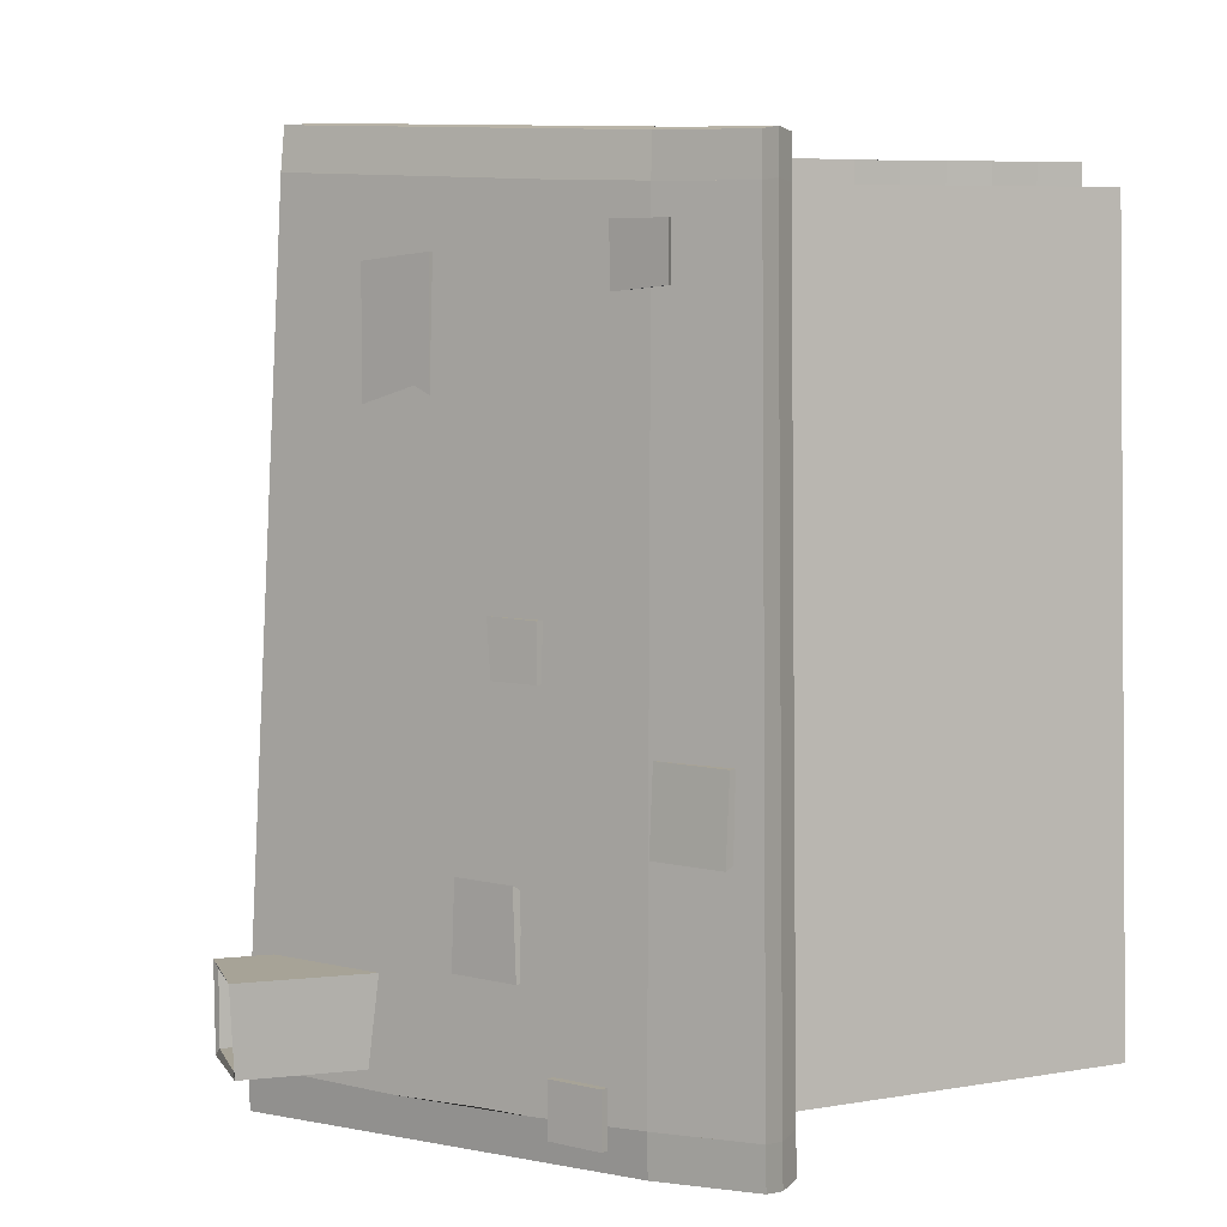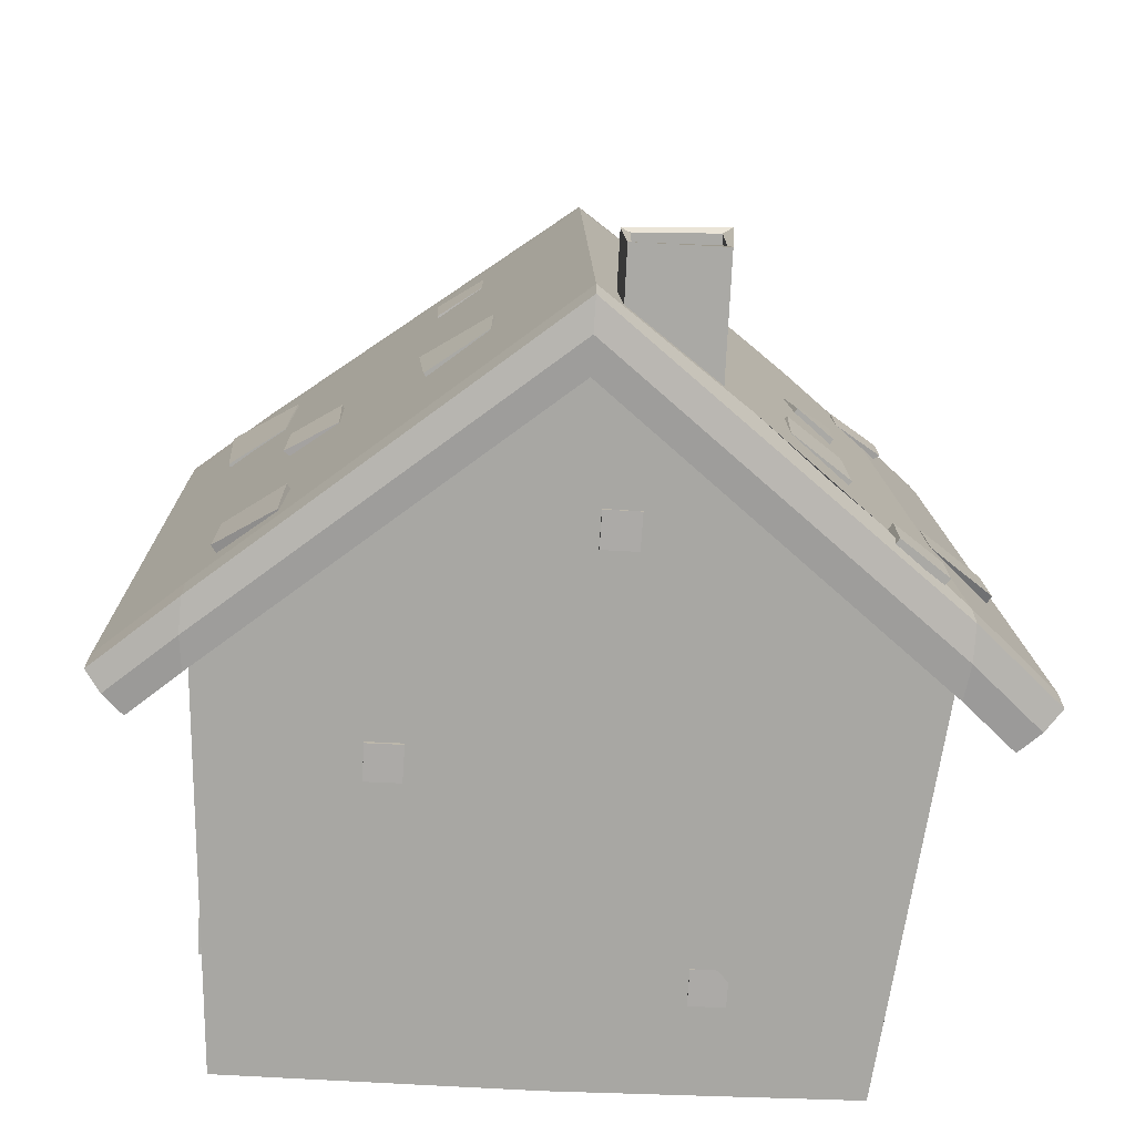
<metadata>
{"format":"obj","ext":"obj","renderer":"f3d","projection":"perspective","resolution":1024,"background":"white","views":[{"elev":6.7,"azim":-108.0,"up":"+Z"},{"elev":-75.3,"azim":177.1,"up":"+Z"}]}
</metadata>
<code>
o Maison_Cube.001
v -0.4923 -0.01213 0.8801
v -0.5219 0.602 0.8808
v -0.4864 -0.05018 -0.4042
v -0.5646 0.6109 -0.4135
v 0.5394 -0.03115 0.8802
v 0.5635 0.5709 0.8809
v 0.5071 -0.05716 -0.4034
v 0.546 0.5979 -0.4133
v 0.002291 -0.05189 -0.419
v -0.01128 1.056 -0.4294
v 0.008815 -0.01681 0.8787
v 0.0028 0.9948 0.899
v -0.531 0.708 0.8829
v -0.5764 0.7273 -0.4131
v -0.0131 1.171 -0.4261
v 0.5501 0.7098 -0.4128
v 0.5658 0.6768 0.8829
v 0.000294 1.101 0.9042
v -0.01128 1.056 -0.4294
v 0.546 0.5979 -0.4133
v 0.0028 0.9948 0.899
v -0.5219 0.602 0.8808
v -0.5646 0.6109 -0.4135
v 0.5635 0.5709 0.8809
v -0.0131 1.171 -0.4261
v 0.5501 0.7098 -0.4128
v 0.000294 1.101 0.9042
v -0.531 0.708 0.8829
v -0.5764 0.7273 -0.4131
v 0.5658 0.6768 0.8829
v -0.01069 1.054 -0.502
v 0.5447 0.5971 -0.4836
v 0.004085 0.9895 0.9675
v -0.5183 0.6004 0.9483
v -0.5634 0.6091 -0.4839
v 0.5639 0.5686 0.9483
v -0.01235 1.169 -0.4985
v 0.5483 0.7091 -0.4832
v 0.001621 1.095 0.973
v -0.5266 0.7056 0.9505
v -0.5741 0.7253 -0.4834
v 0.5658 0.6742 0.9505
v 0.6283 0.5271 -0.4076
v 0.6491 0.503 0.8803
v 0.6867 0.5927 -0.4043
v 0.7072 0.564 0.8812
v 0.6867 0.5927 -0.4043
v 0.6283 0.5271 -0.4076
v 0.7072 0.564 0.8812
v 0.6491 0.503 0.8803
v 0.6851 0.5919 -0.4736
v 0.6271 0.5261 -0.4772
v 0.7077 0.5616 0.9486
v 0.6498 0.5008 0.9478
v -0.6036 0.5345 0.8803
v -0.6482 0.536 -0.4076
v -0.662 0.5983 0.8811
v -0.7128 0.6049 -0.4043
v -0.6482 0.536 -0.4076
v -0.7128 0.6049 -0.4043
v -0.6036 0.5345 0.8803
v -0.662 0.5983 0.8811
v -0.6476 0.5342 -0.4772
v -0.7114 0.603 -0.4736
v -0.6002 0.5334 0.9477
v -0.6578 0.5968 0.9486
v 0.5514 0.6538 -0.4186
v 0.5681 0.6234 0.8872
v -0.5738 0.6688 -0.4188
v -0.529 0.6548 0.8872
v 0.5514 0.6538 -0.4186
v 0.5681 0.6234 0.8872
v -0.5738 0.6688 -0.4188
v -0.529 0.6548 0.8872
v -0.01151 1.114 -0.5064
v 0.5498 0.653 -0.4893
v 0.5683 0.6209 0.9552
v 0.00288 1.044 0.9764
v -0.572 0.667 -0.4896
v -0.525 0.6528 0.9552
v 0.6613 0.5593 -0.4113
v 0.6822 0.5326 0.8862
v 0.6613 0.5593 -0.4113
v 0.6822 0.5326 0.8862
v 0.6599 0.5584 -0.4811
v 0.6828 0.5303 0.954
v -0.6843 0.5697 -0.4113
v -0.636 0.5658 0.8861
v -0.6843 0.5697 -0.4113
v -0.636 0.5658 0.8861
v -0.6833 0.5679 -0.4811
v -0.6322 0.5645 0.954
v -0.5098 0.4113 0.8789
v 0.01244 0.4497 0.8766
v -0.4231 0.7328 -0.4225
v -0.2387 0.8831 -0.4295
v -0.3633 -0.01253 0.8796
v -0.03863 -0.01592 0.8787
v -0.2192 0.9479 0.8948
v -0.3951 0.8165 0.887
v -0.4315 0.8506 -0.4209
v -0.2435 1.001 -0.4267
v -0.3871 0.71 0.8835
v -0.4231 0.7328 -0.4225
v -0.2387 0.8831 -0.4295
v -0.2192 0.9479 0.8948
v -0.3951 0.8165 0.887
v -0.4315 0.8506 -0.4209
v -0.2435 1.001 -0.4267
v -0.03679 0.433 0.8764
v -0.371 0.4231 0.8779
f 1 93 2 4 3
f 9 10 8 7
f 9 7 5 11
f 15 16 26 25
f 7 8 6 5
f 5 6 12 94 11
f 21 103 2 93 111 110 94 12
f 70 2 22 74
f 102 15 25 109
f 73 29 60 89
f 67 8 20 71
f 71 20 48 83
f 68 17 30 72
f 17 18 27 30
f 12 6 24 21
f 8 10 19 20
f 100 13 28 107
f 69 14 29 73
f 95 4 23 104
f 67 16 45 81
f 68 6 44 82
f 72 30 49 84
f 70 13 57 88
f 74 22 61 90
f 69 4 56 87
f 14 69 87 58
f 28 74 90 62
f 2 70 88 55
f 24 72 84 50
f 17 68 82 46
f 8 67 81 43
f 4 69 73 23
f 6 68 72 24
f 26 71 83 47
f 16 67 71 26
f 23 73 89 59
f 13 70 74 28
f 97 111 93 1
f 11 94 110 98
f 10 96 105 19
f 96 95 104 105
f 18 99 106 27
f 99 100 107 106
f 2 103 22
f 95 96 10 9 3 4
f 14 101 108 29
f 101 102 109 108
f 3 9 11 98 97 1
f 76 38 51 85
f 16 15 18 17
f 13 14 58 57
f 25 26 38 37
f 76 75 37 38
f 78 77 42 39
f 35 23 59 63
f 21 24 36 33
f 20 19 31 32
f 30 27 39 42
f 82 81 45 46
f 83 48 52 85
f 84 49 53 86
f 30 42 53 49
f 6 8 43 44
f 77 36 54 86
f 20 32 52 48
f 16 17 46 45
f 36 24 50 54
f 38 26 47 51
f 87 88 57 58
f 89 60 64 91
f 90 61 65 92
f 79 35 63 91
f 80 40 66 92
f 22 34 65 61
f 4 2 55 56
f 29 41 64 60
f 40 28 62 66
f 34 80 92 65
f 41 79 91 64
f 62 90 92 66
f 59 89 91 63
f 56 55 88 87
f 42 77 86 53
f 50 84 86 54
f 47 83 85 51
f 44 43 81 82
f 33 36 77 78
f 32 31 75 76
f 32 76 85 52
f 31 35 79 75
f 34 33 78 80
f 103 21 33 34 22
f 108 109 25 37 41 29
f 106 107 28 40 39 27
f 80 78 39 40
f 75 79 41 37
f 105 104 23 35 31 19
f 102 101 14 13 100 99 18 15
f 98 110 111 97
o Poutre1_Cube.002
v -0.3709 -0.01149 0.9188
v -0.3716 0.4208 0.9188
v -0.3709 -0.01149 0.8473
v -0.3716 0.4208 0.8473
v -0.2859 -0.01149 0.9188
v -0.2865 0.4208 0.9188
v -0.2859 -0.01149 0.8473
v -0.2865 0.4208 0.8473
v -0.3707 0.06056 0.9188
v -0.3722 0.1326 0.9188
v -0.37 0.2047 0.9188
v -0.3696 0.2767 0.9188
v -0.3723 0.3488 0.9188
v -0.3723 0.3488 0.8473
v -0.3696 0.2767 0.8473
v -0.37 0.2047 0.8473
v -0.3722 0.1326 0.8473
v -0.3707 0.06056 0.8473
v -0.2873 0.3488 0.8473
v -0.2846 0.2767 0.8473
v -0.285 0.2047 0.8473
v -0.2872 0.1326 0.8473
v -0.2857 0.06056 0.8473
v -0.2873 0.3488 0.9188
v -0.2846 0.2767 0.9188
v -0.285 0.2047 0.9188
v -0.2872 0.1326 0.9188
v -0.2857 0.06056 0.9188
f 124 113 115 125
f 125 115 119 130
f 130 119 117 135
f 135 117 113 124
f 114 118 116 112
f 119 115 113 117
f 116 139 120 112
f 139 138 121 120
f 138 137 122 121
f 137 136 123 122
f 136 135 124 123
f 118 134 139 116
f 134 133 138 139
f 133 132 137 138
f 132 131 136 137
f 131 130 135 136
f 114 129 134 118
f 129 128 133 134
f 128 127 132 133
f 127 126 131 132
f 126 125 130 131
f 112 120 129 114
f 120 121 128 129
f 121 122 127 128
f 122 123 126 127
f 123 124 125 126
o Poutre2_Cube.003
v -0.1035 -0.01149 0.9188
v -0.1027 0.4208 0.9188
v -0.1035 -0.01149 0.8473
v -0.1027 0.4208 0.8473
v -0.0185 -0.01149 0.9188
v -0.01765 0.4208 0.9188
v -0.0185 -0.01149 0.8473
v -0.01765 0.4208 0.8473
v -0.1044 0.06056 0.9188
v -0.103 0.1326 0.9188
v -0.1043 0.2047 0.9188
v -0.1022 0.2767 0.9188
v -0.1012 0.3488 0.9188
v -0.1012 0.3488 0.8473
v -0.1022 0.2767 0.8473
v -0.1043 0.2047 0.8473
v -0.103 0.1326 0.8473
v -0.1044 0.06056 0.8473
v -0.0162 0.3488 0.8473
v -0.01716 0.2767 0.8473
v -0.01933 0.2047 0.8473
v -0.018 0.1326 0.8473
v -0.0194 0.06056 0.8473
v -0.0162 0.3488 0.9188
v -0.01716 0.2767 0.9188
v -0.01933 0.2047 0.9188
v -0.018 0.1326 0.9188
v -0.0194 0.06056 0.9188
f 152 141 143 153
f 153 143 147 158
f 158 147 145 163
f 163 145 141 152
f 142 146 144 140
f 147 143 141 145
f 144 167 148 140
f 167 166 149 148
f 166 165 150 149
f 165 164 151 150
f 164 163 152 151
f 146 162 167 144
f 162 161 166 167
f 161 160 165 166
f 160 159 164 165
f 159 158 163 164
f 142 157 162 146
f 157 156 161 162
f 156 155 160 161
f 155 154 159 160
f 154 153 158 159
f 140 148 157 142
f 148 149 156 157
f 149 150 155 156
f 150 151 154 155
f 151 152 153 154
o Poutre3_Cube.004
v 0.02887 0.4137 0.9188
v -0.3968 0.4108 0.9188
v 0.02887 0.4137 0.8473
v -0.3968 0.4108 0.8473
v 0.03001 0.4987 0.9188
v -0.3956 0.4958 0.9188
v 0.03001 0.4987 0.8473
v -0.3956 0.4958 0.8473
v -0.04207 0.4137 0.9188
v -0.113 0.4187 0.9188
v -0.184 0.4237 0.9188
v -0.2549 0.4206 0.9188
v -0.3258 0.415 0.9188
v -0.3258 0.415 0.8473
v -0.2549 0.4206 0.8473
v -0.184 0.4237 0.8473
v -0.113 0.4187 0.8473
v -0.04207 0.4137 0.8473
v -0.3247 0.5 0.8473
v -0.2538 0.5056 0.8473
v -0.1828 0.5087 0.8473
v -0.1119 0.5037 0.8473
v -0.04094 0.4987 0.8473
v -0.3247 0.5 0.9188
v -0.2538 0.5056 0.9188
v -0.1828 0.5087 0.9188
v -0.1119 0.5037 0.9188
v -0.04094 0.4987 0.9188
f 180 169 171 181
f 181 171 175 186
f 186 175 173 191
f 191 173 169 180
f 170 174 172 168
f 175 171 169 173
f 172 195 176 168
f 195 194 177 176
f 194 193 178 177
f 193 192 179 178
f 192 191 180 179
f 174 190 195 172
f 190 189 194 195
f 189 188 193 194
f 188 187 192 193
f 187 186 191 192
f 170 185 190 174
f 185 184 189 190
f 184 183 188 189
f 183 182 187 188
f 182 181 186 187
f 168 176 185 170
f 176 177 184 185
f 177 178 183 184
f 178 179 182 183
f 179 180 181 182
o Tuile_Cube
v -0.5372 0.78 -0.36
v -0.4604 0.8352 -0.36
v -0.5372 0.78 -0.4496
v -0.4604 0.8352 -0.4496
v -0.5296 0.7695 -0.36
v -0.4528 0.8247 -0.36
v -0.5296 0.7695 -0.4496
v -0.4528 0.8247 -0.4496
f 196 197 199 198
f 198 199 203 202
f 202 203 201 200
f 200 201 197 196
f 198 202 200 196
f 203 199 197 201
o Tuile.002_Cube.006
v -0.6676 0.642 0.1005
v -0.5652 0.7156 0.1005
v -0.6676 0.6476 -0.0374
v -0.5652 0.7212 -0.0374
v -0.6586 0.6295 0.1005
v -0.5562 0.7032 0.1005
v -0.6586 0.6295 -0.02928
v -0.5562 0.7032 -0.02928
f 204 205 207 206
f 206 207 211 210
f 210 211 209 208
f 208 209 205 204
f 206 210 208 204
f 211 207 205 209
o Tuile.003_Cube.007
v -0.2481 0.9429 0.7889
v -0.1457 1.017 0.7755
v -0.2481 0.9429 0.5282
v -0.1457 1.017 0.5665
v -0.2391 0.9305 0.7889
v -0.1367 1.004 0.7755
v -0.2391 0.9305 0.5282
v -0.1367 1.004 0.5665
f 212 213 215 214
f 214 215 219 218
f 218 219 217 216
f 216 217 213 212
f 214 218 216 212
f 219 215 213 217
o Tuile.004_Cube.008
v -0.4061 0.8693 -0.09414
v -0.3207 0.9307 -0.09414
v -0.411 0.8657 -0.2352
v -0.3158 0.9342 -0.2352
v -0.4002 0.8507 -0.1054
v -0.305 0.9192 -0.1054
v -0.4002 0.8507 -0.2352
v -0.305 0.9192 -0.2352
f 220 221 223 222
f 222 223 227 226
f 226 227 225 224
f 224 225 221 220
f 222 226 224 220
f 227 223 221 225
o Tuile.005_Cube.009
v -0.57 0.6967 0.8336
v -0.4847 0.752 0.8336
v -0.57 0.6967 0.744
v -0.4847 0.752 0.7341
v -0.554 0.6862 0.8336
v -0.4772 0.7414 0.8336
v -0.554 0.6862 0.744
v -0.4772 0.7414 0.7341
f 228 229 231 230
f 230 231 235 234
f 234 235 233 232
f 232 233 229 228
f 230 234 232 228
f 235 231 229 233
o Tuile.010_Cube.014
v 0.3868 0.8289 0.3206
v 0.471 0.775 0.3206
v 0.3811 0.8289 0.1797
v 0.471 0.775 0.1856
v 0.3794 0.8183 0.3153
v 0.4571 0.7643 0.3153
v 0.3737 0.8183 0.1797
v 0.4571 0.7643 0.1856
f 236 237 239 238
f 238 239 243 242
f 242 243 241 240
f 240 241 237 236
f 238 242 240 236
f 243 239 237 241
o Tuile.009_Cube.013
v 0.1371 1.032 0.1005
v 0.2516 0.9569 0.1005
v 0.1371 1.032 -0.02928
v 0.2387 0.9569 -0.02928
v 0.128 1.019 0.1005
v 0.2425 0.9446 0.1005
v 0.128 1.019 -0.02928
v 0.2296 0.9446 -0.02928
f 244 245 247 246
f 246 247 251 250
f 250 251 249 248
f 248 249 245 244
f 246 250 248 244
f 251 247 245 249
o Tuile.008_Cube.012
v 0.5006 0.7319 0.7755
v 0.6176 0.6596 0.7859
v 0.503 0.7302 0.5665
v 0.6016 0.6612 0.5665
v 0.4918 0.7194 0.7755
v 0.6088 0.647 0.7859
v 0.4918 0.7194 0.5665
v 0.5951 0.647 0.5665
f 252 253 255 254
f 254 255 259 258
f 258 259 257 256
f 256 257 253 252
f 254 258 256 252
f 259 255 253 257
o Tuile.007_Cube.011
v 0.429 0.812 -0.2012
v 0.5253 0.7452 -0.2012
v 0.4267 0.812 -0.3625
v 0.5253 0.7452 -0.331
v 0.4184 0.7968 -0.2012
v 0.5148 0.73 -0.2012
v 0.4162 0.7968 -0.3625
v 0.5148 0.73 -0.331
f 260 261 263 262
f 262 263 267 266
f 266 267 265 264
f 264 265 261 260
f 262 266 264 260
f 267 263 261 265
o Tuile.006_Cube.010
v 0.172 0.9764 0.7893
v 0.2508 0.9234 0.7893
v 0.172 0.9764 0.6997
v 0.2479 0.9234 0.6882
v 0.1623 0.9657 0.7893
v 0.2436 0.9127 0.7893
v 0.1623 0.9657 0.6997
v 0.2406 0.9127 0.6882
f 268 269 271 270
f 270 271 275 274
f 274 275 273 272
f 272 273 269 268
f 270 274 272 268
f 275 271 269 273
o Fenetre_Cube.016
v 0.1418 0.3061 0.8838
v 0.1402 0.5407 0.8838
v 0.1418 0.3061 0.8209
v 0.1402 0.5407 0.8209
v 0.3708 0.3038 0.8838
v 0.3603 0.5328 0.8838
v 0.3724 0.3038 0.8209
v 0.3619 0.5328 0.8209
v 0.2558 0.3061 0.8209
v 0.249 0.3061 0.8209
v 0.249 0.5366 0.8209
v 0.2558 0.5366 0.8209
v 0.249 0.3061 0.8838
v 0.2558 0.3061 0.8838
v 0.2558 0.5366 0.8838
v 0.249 0.5366 0.8838
v 0.2482 0.3061 0.8866
v 0.2482 0.5366 0.8866
v 0.2482 0.3061 0.877
v 0.2482 0.5366 0.877
v 0.256 0.3061 0.8866
v 0.256 0.5366 0.8866
v 0.256 0.3061 0.877
v 0.256 0.5366 0.877
v 0.1409 0.417 0.8865
v 0.1408 0.4248 0.8865
v 0.1409 0.417 0.8773
v 0.1408 0.4248 0.8773
v 0.3657 0.417 0.8865
v 0.3653 0.4248 0.8865
v 0.3657 0.417 0.8773
v 0.3653 0.4248 0.8773
v -1.444 0.7032 -0.4599
v 0.1262 0.29 0.8164
v 0.1262 0.29 0.8882
v 0.1244 0.5574 0.8882
v 0.1244 0.5574 0.8164
v 0.2484 0.29 0.8164
v 0.2561 0.5528 0.8164
v 0.3772 0.5498 0.8164
v 0.3891 0.2874 0.8164
v 0.3873 0.2874 0.8882
v 0.3753 0.5498 0.8882
v 0.2561 0.29 0.8882
v 0.2484 0.5528 0.8882
v 0.2561 0.29 0.8164
v 0.2484 0.5528 0.8164
v 0.2484 0.29 0.8882
v 0.2561 0.5528 0.8882
v 0.126 0.2706 0.8164
v 0.126 0.2706 0.8882
v 0.2482 0.2706 0.8164
v 0.3871 0.268 0.8882
v 0.3889 0.268 0.8164
v 0.256 0.2706 0.8882
v 0.256 0.2706 0.8164
v 0.2482 0.2706 0.8882
v 0.2561 0.2899 0.9203
v 0.3853 0.2874 0.9203
v 0.1237 0.2928 0.9203
v 0.2484 0.2899 0.9203
v 0.256 0.2706 0.918
v 0.3851 0.268 0.918
v 0.1235 0.2734 0.918
v 0.2482 0.2706 0.918
f 279 278 309 312
f 284 287 283 282
f 289 290 291 288
f 278 279 286 285
f 285 286 287 284
f 292 293 295 294
f 294 295 299 298
f 298 299 297 296
f 296 297 293 292
f 294 298 296 292
f 299 295 293 297
f 300 301 303 302
f 302 303 307 306
f 306 307 305 304
f 304 305 301 300
f 302 306 304 300
f 307 303 301 305
f 278 285 313 309
f 284 282 316 321
f 283 287 314 315
f 285 284 321 313
f 282 283 315 316
f 286 279 312 322
f 287 286 322 314
f 309 313 327 325
f 313 321 331 327
f 321 316 329 331
f 288 291 277 276
f 280 281 290 289
f 280 289 319 317
f 289 288 323 319
f 281 280 317 318
f 310 311 312 309
f 316 315 318 317
f 314 322 312 311 320 324 318 315
f 332 330 337 340
f 290 281 318 324
f 277 291 320 311
f 291 290 324 320
f 276 277 311 310
f 288 276 310 323
f 327 331 329 328 330 332 326 325
f 328 317 334 338
f 310 309 325 326
f 316 317 328 329
f 317 319 333 334
f 334 333 337 338
f 333 336 340 337
f 336 335 339 340
f 319 323 336 333
f 310 326 339 335
f 330 328 338 337
f 326 332 340 339
f 323 310 335 336
o Tuile.012_Cube.017
v -0.4243 0.8387 0.2803
v -0.3432 0.8874 0.2803
v -0.4243 0.8387 0.1907
v -0.3619 0.8874 0.1907
v -0.4176 0.8276 0.2803
v -0.3365 0.8763 0.2803
v -0.4176 0.8276 0.1907
v -0.3552 0.8763 0.1907
f 341 342 344 343
f 343 344 348 347
f 347 348 346 345
f 345 346 342 341
f 343 347 345 341
f 348 344 342 346
o Cheminée_Cube.018
v -0.2101 0.897 -0.2523
v -0.2101 1.236 -0.2523
v -0.2017 0.8887 -0.3973
v -0.2017 1.227 -0.3973
v -0.04664 0.8887 -0.2523
v -0.04664 1.227 -0.2523
v -0.05414 0.8887 -0.3973
v -0.05414 1.227 -0.3973
v -0.1938 1.227 -0.2641
v -0.1938 1.227 -0.3855
v -0.06044 1.223 -0.3855
v -0.06044 1.223 -0.2641
v -0.2019 1.137 -0.2641
v -0.2019 1.137 -0.3855
v -0.06044 1.137 -0.3855
v -0.06044 1.137 -0.2641
f 349 350 352 351
f 351 352 356 355
f 355 356 354 353
f 353 354 350 349
f 351 355 353 349
f 354 356 359 360
f 360 359 363 364
f 352 350 357 358
f 350 354 360 357
f 356 352 358 359
f 363 362 361 364
f 358 357 361 362
f 357 360 364 361
f 359 358 362 363
o decor_Cube.019
v -0.5285 0.3574 -0.04749
v -0.5362 0.4157 -0.04749
v -0.5285 0.3574 -0.1063
v -0.5362 0.4157 -0.1063
v -0.5218 0.3583 -0.04749
v -0.5295 0.4166 -0.04749
v -0.5218 0.3583 -0.1063
v -0.5295 0.4166 -0.1063
f 365 366 368 367
f 367 368 372 371
f 371 372 370 369
f 369 370 366 365
f 367 371 369 365
f 372 368 366 370
o decor2_Cube.020
v -0.5036 0.2374 0.4559
v -0.51 0.2959 0.4559
v -0.5036 0.2374 0.3971
v -0.51 0.2959 0.3971
v -0.4969 0.2381 0.4559
v -0.5033 0.2966 0.4559
v -0.4969 0.2381 0.3971
v -0.5033 0.2966 0.3971
f 373 374 376 375
f 375 376 380 379
f 379 380 378 377
f 377 378 374 373
f 375 379 377 373
f 380 376 374 378
o decor.001_Cube.021
v -0.4999 0.07044 0.7397
v -0.5032 0.1292 0.7397
v -0.4999 0.07044 0.6809
v -0.5032 0.1292 0.6809
v -0.4931 0.07082 0.7397
v -0.4964 0.1296 0.7397
v -0.4931 0.07082 0.6809
v -0.4964 0.1296 0.6809
f 381 382 384 383
f 383 384 388 387
f 387 388 386 385
f 385 386 382 381
f 383 387 385 381
f 388 384 382 386
o decor.002_Cube.022
v -0.5102 0.1863 -0.2288
v -0.5179 0.2446 -0.2288
v -0.5102 0.1863 -0.2876
v -0.5179 0.2446 -0.2876
v -0.5035 0.1871 -0.2288
v -0.5112 0.2455 -0.2288
v -0.5035 0.1871 -0.2876
v -0.5112 0.2455 -0.2876
f 389 390 392 391
f 391 392 396 395
f 395 396 394 393
f 393 394 390 389
f 391 395 393 389
f 396 392 390 394
o decor.003_Cube.023
v -0.2702 0.6076 0.8875
v -0.2711 0.6664 0.8881
v -0.3289 0.6066 0.8912
v -0.3298 0.6654 0.8919
v -0.2706 0.6076 0.8807
v -0.2716 0.6665 0.8814
v -0.3293 0.6066 0.8845
v -0.3303 0.6654 0.8852
f 397 398 400 399
f 399 400 404 403
f 403 404 402 401
f 401 402 398 397
f 399 403 401 397
f 404 400 398 402
o decor.004_Cube.024
v 0.4551 0.08328 0.8809
v 0.4542 0.1421 0.8816
v 0.3965 0.08227 0.8847
v 0.3955 0.1411 0.8854
v 0.4547 0.08335 0.8742
v 0.4537 0.1422 0.8749
v 0.396 0.08234 0.878
v 0.395 0.1412 0.8787
f 405 406 408 407
f 407 408 412 411
f 411 412 410 409
f 409 410 406 405
f 407 411 409 405
f 412 408 406 410
o decor.005_Cube.025
v 0.2883 0.4275 -0.4236
v 0.2873 0.4863 -0.4229
v 0.2296 0.4265 -0.4198
v 0.2286 0.4853 -0.4191
v 0.2879 0.4276 -0.4303
v 0.2869 0.4864 -0.4296
v 0.2292 0.4266 -0.4265
v 0.2282 0.4854 -0.4258
f 413 414 416 415
f 415 416 420 419
f 419 420 418 417
f 417 418 414 413
f 415 419 417 413
f 420 416 414 418
o decor.006_Cube.026
v -0.2049 0.09565 -0.4123
v -0.2059 0.1545 -0.4116
v -0.2636 0.09464 -0.4085
v -0.2646 0.1534 -0.4078
v -0.2053 0.09572 -0.4191
v -0.2063 0.1545 -0.4184
v -0.264 0.09471 -0.4153
v -0.265 0.1535 -0.4146
f 421 422 424 423
f 423 424 428 427
f 427 428 426 425
f 425 426 422 421
f 423 427 425 421
f 428 424 422 426
o decor.007_Cube.027
v -0.03701 0.7924 -0.4263
v -0.03798 0.8512 -0.4256
v -0.0957 0.7914 -0.4226
v -0.09667 0.8502 -0.4219
v -0.03744 0.7925 -0.4331
v -0.03841 0.8513 -0.4324
v -0.09614 0.7915 -0.4293
v -0.0971 0.8503 -0.4286
f 429 430 432 431
f 431 432 436 435
f 435 436 434 433
f 433 434 430 429
f 431 435 433 429
f 436 432 430 434
o decor2.001_Cube.028
v 0.5394 0.2376 0.6131
v 0.54 0.2964 0.6131
v 0.5394 0.2376 0.5543
v 0.54 0.2964 0.5543
v 0.5461 0.2375 0.6131
v 0.5467 0.2964 0.6131
v 0.5461 0.2375 0.5543
v 0.5467 0.2964 0.5543
f 437 438 440 439
f 439 440 444 443
f 443 444 442 441
f 441 442 438 437
f 439 443 441 437
f 444 440 438 442
o decor2.002_Cube.029
v 0.5394 0.05716 -0.1603
v 0.54 0.116 -0.1603
v 0.5394 0.05716 -0.2191
v 0.54 0.116 -0.2191
v 0.5461 0.05709 -0.1603
v 0.5467 0.1159 -0.1603
v 0.5461 0.05709 -0.2191
v 0.5467 0.1159 -0.2191
f 445 446 448 447
f 447 448 452 451
f 451 452 450 449
f 449 450 446 445
f 447 451 449 445
f 452 448 446 450
o decor2.003_Cube.030
v 0.547 0.4338 0.2694
v 0.5476 0.4926 0.2694
v 0.547 0.4338 0.2105
v 0.5476 0.4926 0.2105
v 0.5537 0.4337 0.2694
v 0.5543 0.4926 0.2694
v 0.5537 0.4337 0.2105
v 0.5543 0.4926 0.2105
f 453 454 456 455
f 455 456 460 459
f 459 460 458 457
f 457 458 454 453
f 455 459 457 453
f 460 456 454 458

</code>
